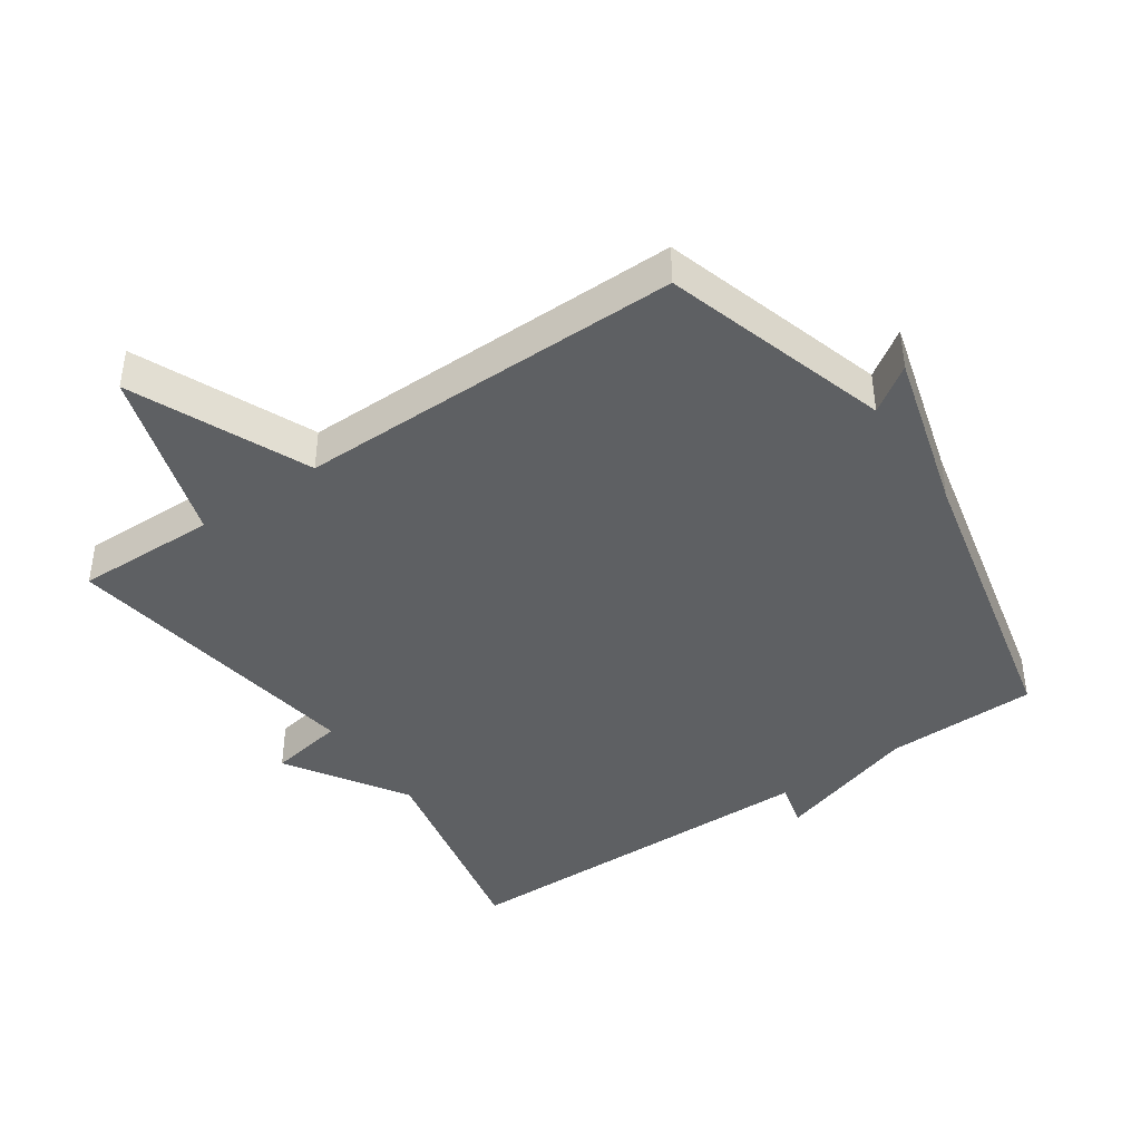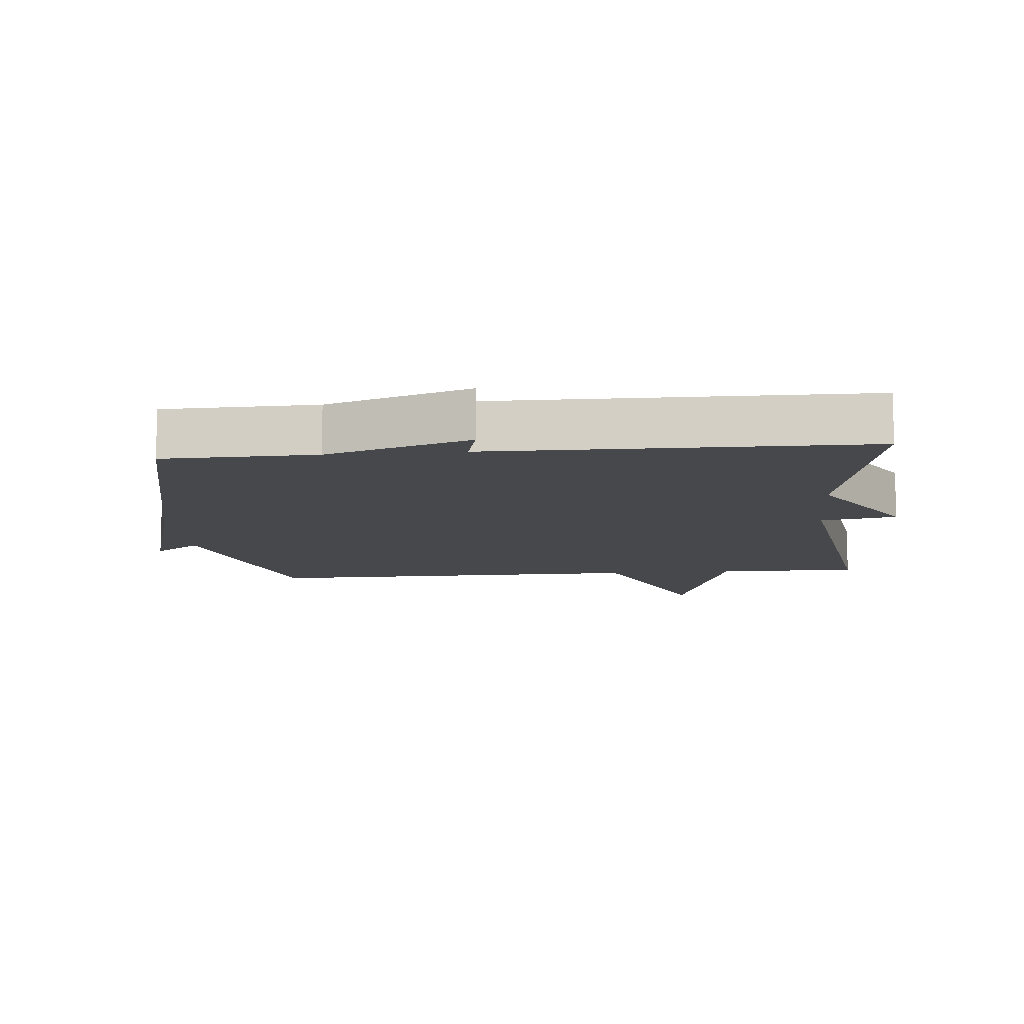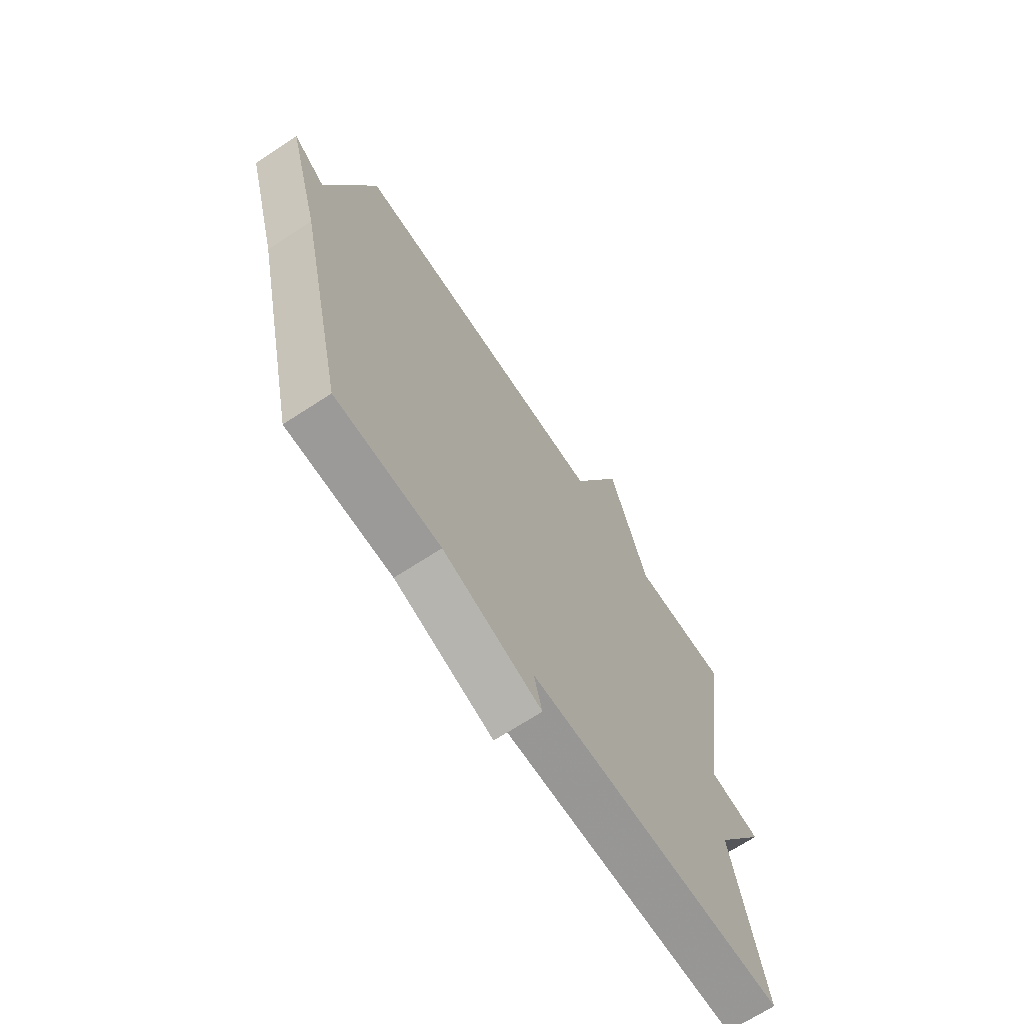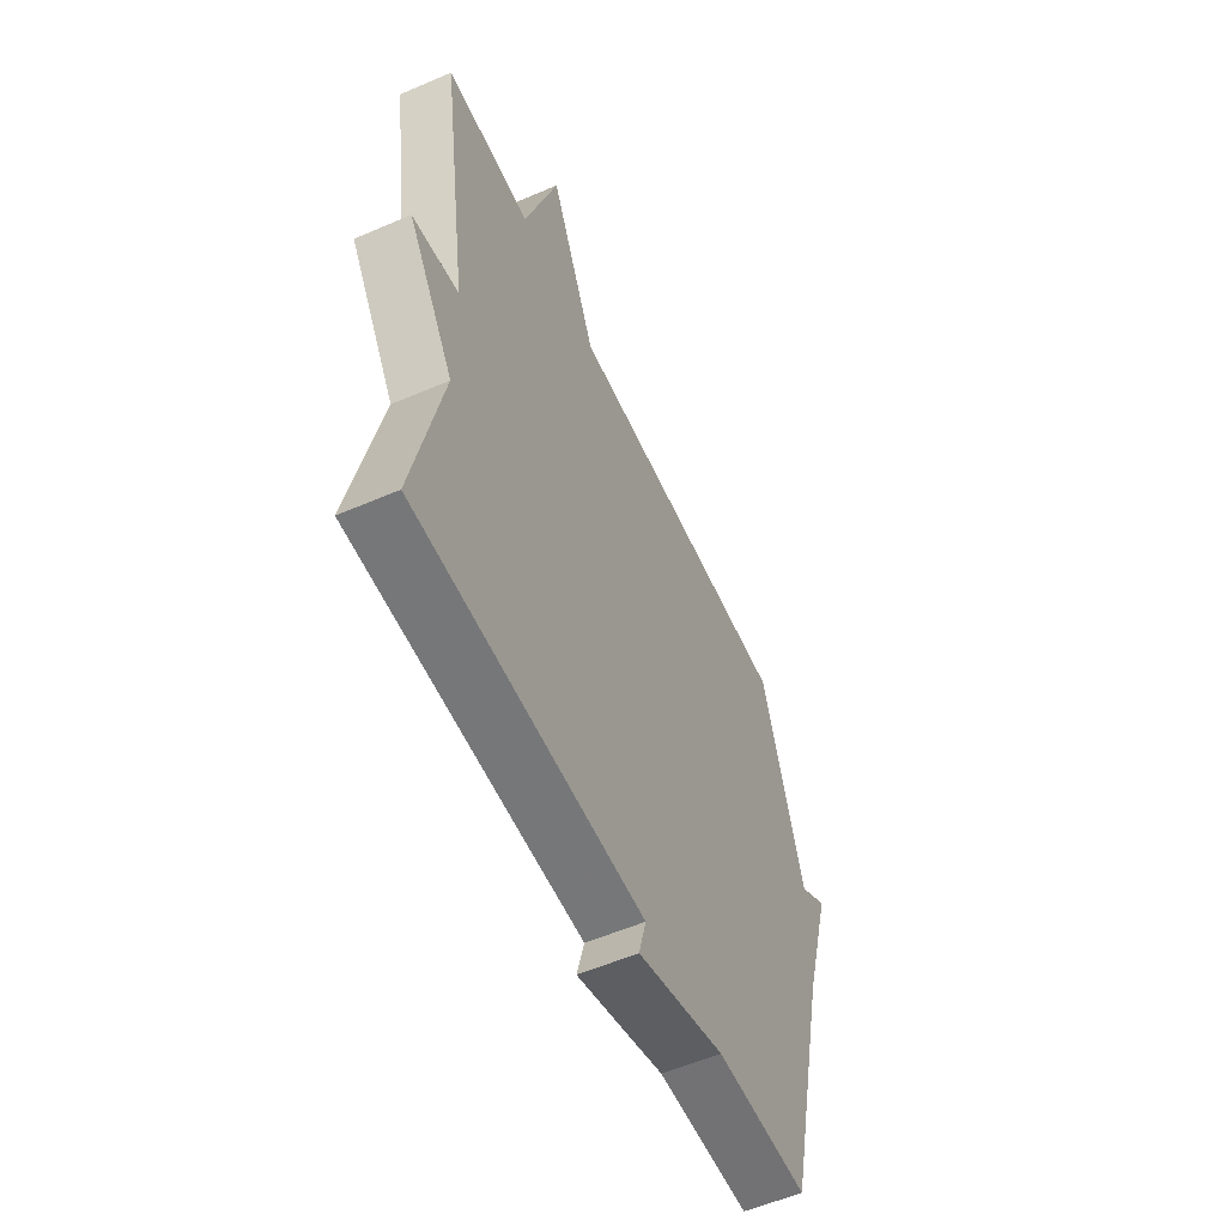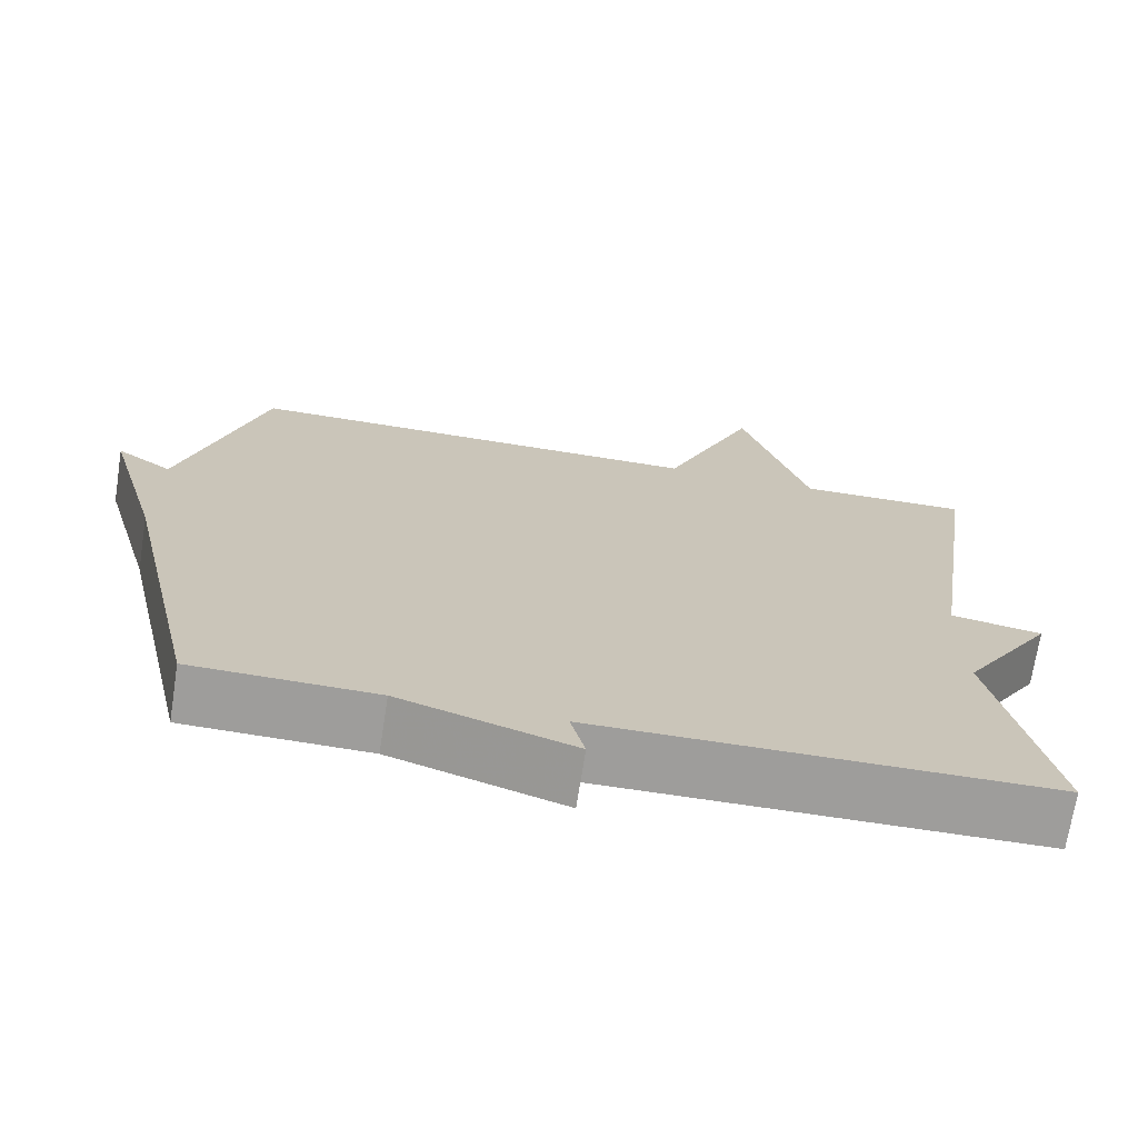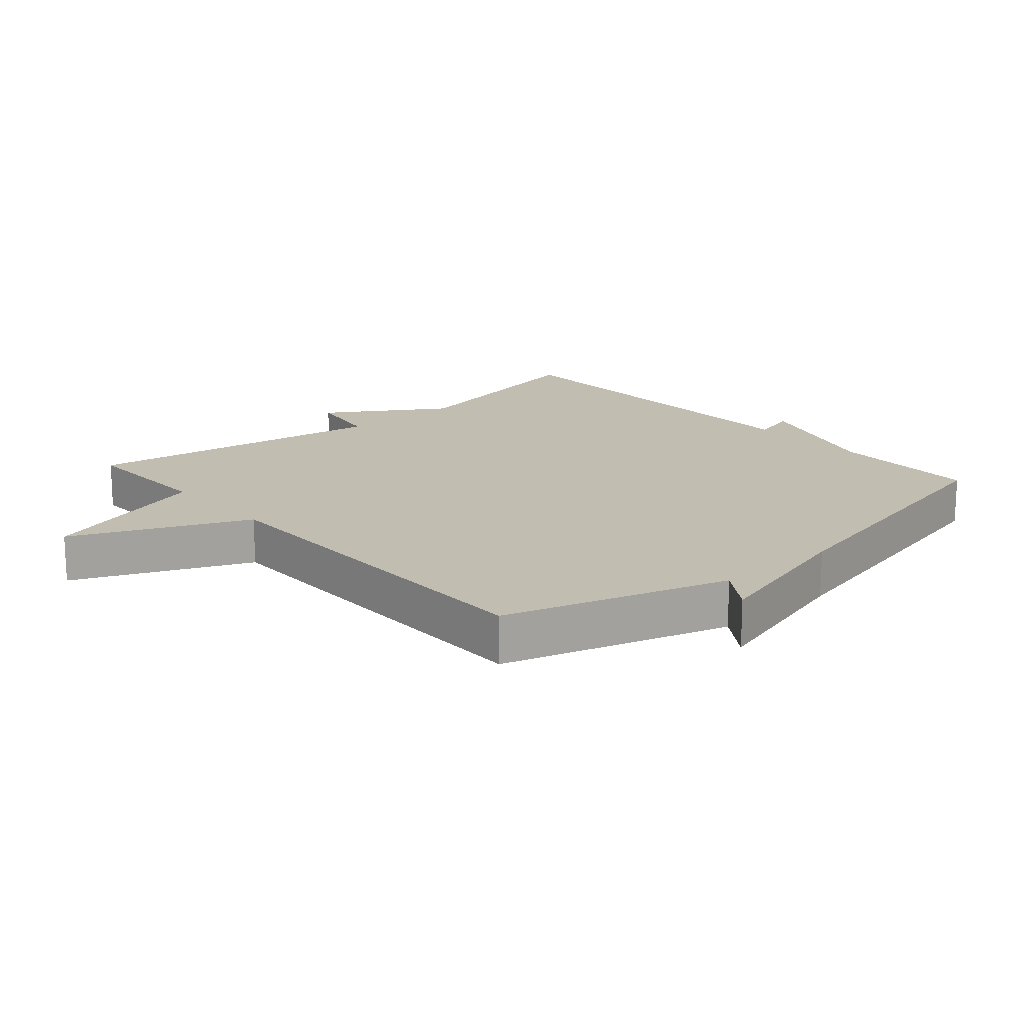
<metadata>
{"format":"obj","ext":"obj","renderer":"f3d","projection":"perspective","resolution":1024,"background":"white","views":[{"elev":-42.2,"azim":34.5,"up":"+Y"},{"elev":-11.2,"azim":-174.8,"up":"+Y"},{"elev":-68.4,"azim":123.3,"up":"+Z"},{"elev":-56.7,"azim":-65.8,"up":"+Z"},{"elev":-70.5,"azim":171.2,"up":"+Z"},{"elev":17.0,"azim":48.7,"up":"+Y"}]}
</metadata>
<code>
v 0.5 0.07 -0.5
v 0.269 0.07 -0.505
v 0.051 0.07 -0.575
v 0.069 0.07 -0.505
v -0.5 0.07 -0.5
v -0.43 0.07 -0.17
v -0.545 0.07 0.01
v -0.43 0.07 0.03
v -0.5 0.07 0.5
v -0.285 0.07 0.496
v -0.201 0.07 0.762
v -0.085 0.07 0.496
v 0.5 0.07 0.5
v 0.603 0.07 0.156
v 0.673 0.07 0.204
v 0.603 0.07 -0.044
v 0.5 0 -0.5
v 0.269 0 -0.505
v 0.051 0 -0.575
v 0.069 0 -0.505
v -0.5 0 -0.5
v -0.43 0 -0.17
v -0.545 0 0.01
v -0.43 0 0.03
v -0.5 0 0.5
v -0.285 0 0.496
v -0.201 0 0.762
v -0.085 0 0.496
v 0.5 0 0.5
v 0.603 0 0.156
v 0.673 0 0.204
v 0.603 0 -0.044
f 14 15 16
f 16 1 2
f 14 16 2
f 13 14 2
f 12 13 2
f 10 11 12 2
f 8 9 10 2
f 6 7 8 2
f 4 5 6 2
f 2 3 4
f 32 31 30
f 18 17 32
f 18 32 30
f 18 30 29
f 18 29 28
f 18 28 27 26
f 18 26 25 24
f 18 24 23 22
f 18 22 21 20
f 20 19 18
f 1 17 18 2
f 2 18 19 3
f 3 19 20 4
f 4 20 21 5
f 5 21 22 6
f 6 22 23 7
f 7 23 24 8
f 8 24 25 9
f 9 25 26 10
f 10 26 27 11
f 11 27 28 12
f 12 28 29 13
f 13 29 30 14
f 14 30 31 15
f 15 31 32 16
f 16 32 17 1

</code>
